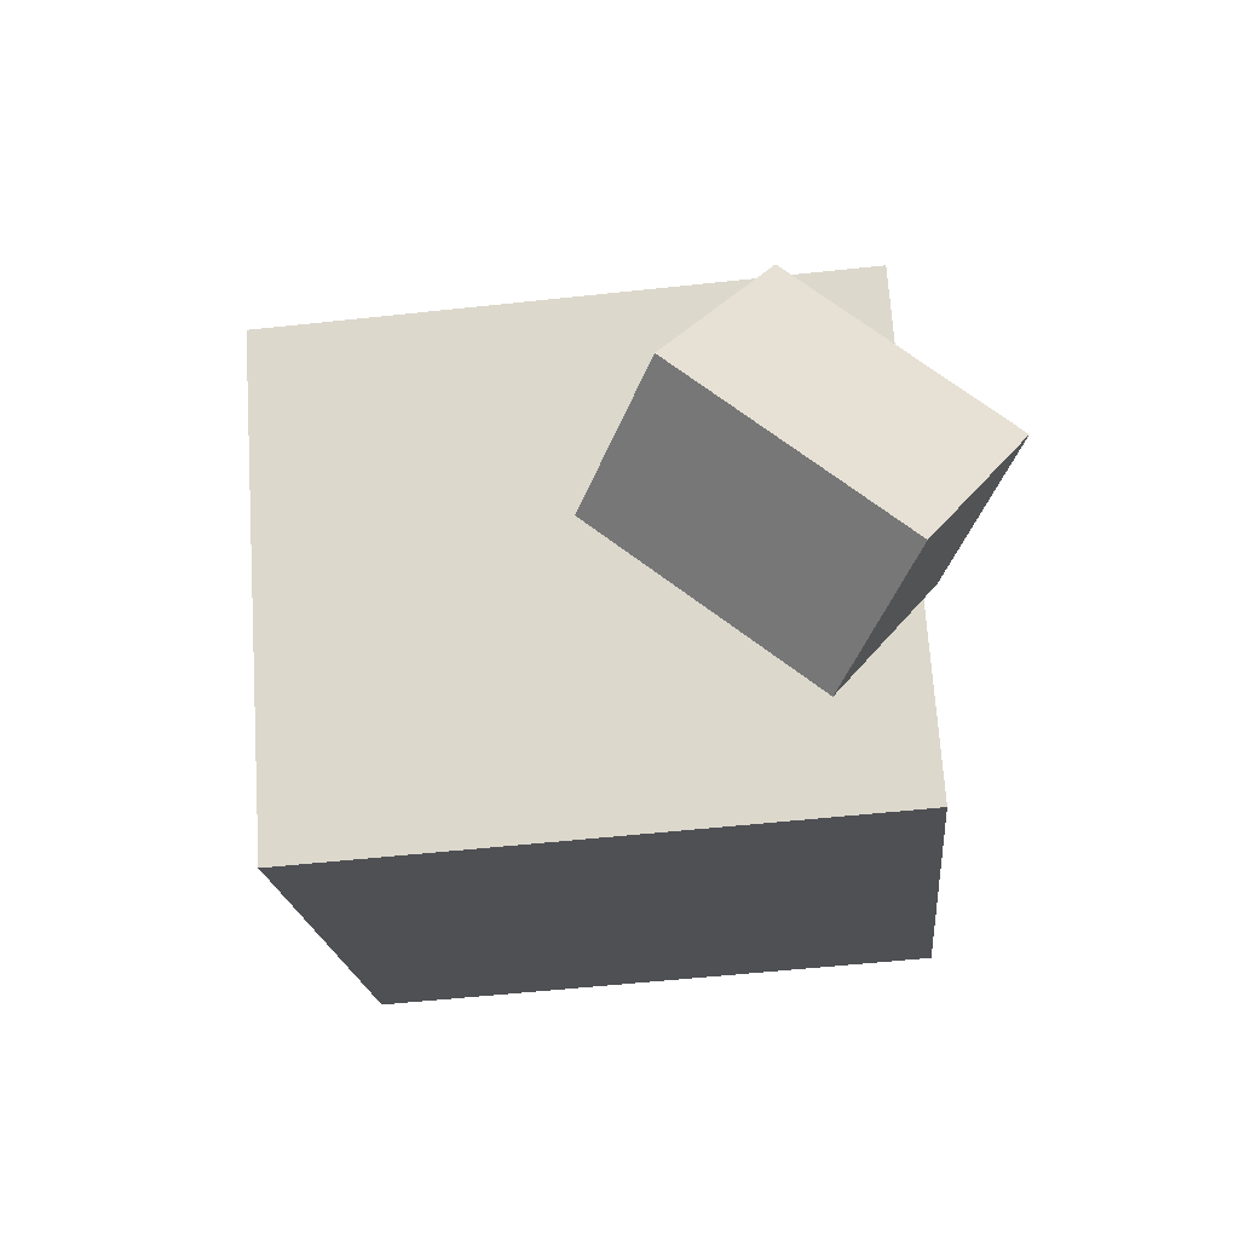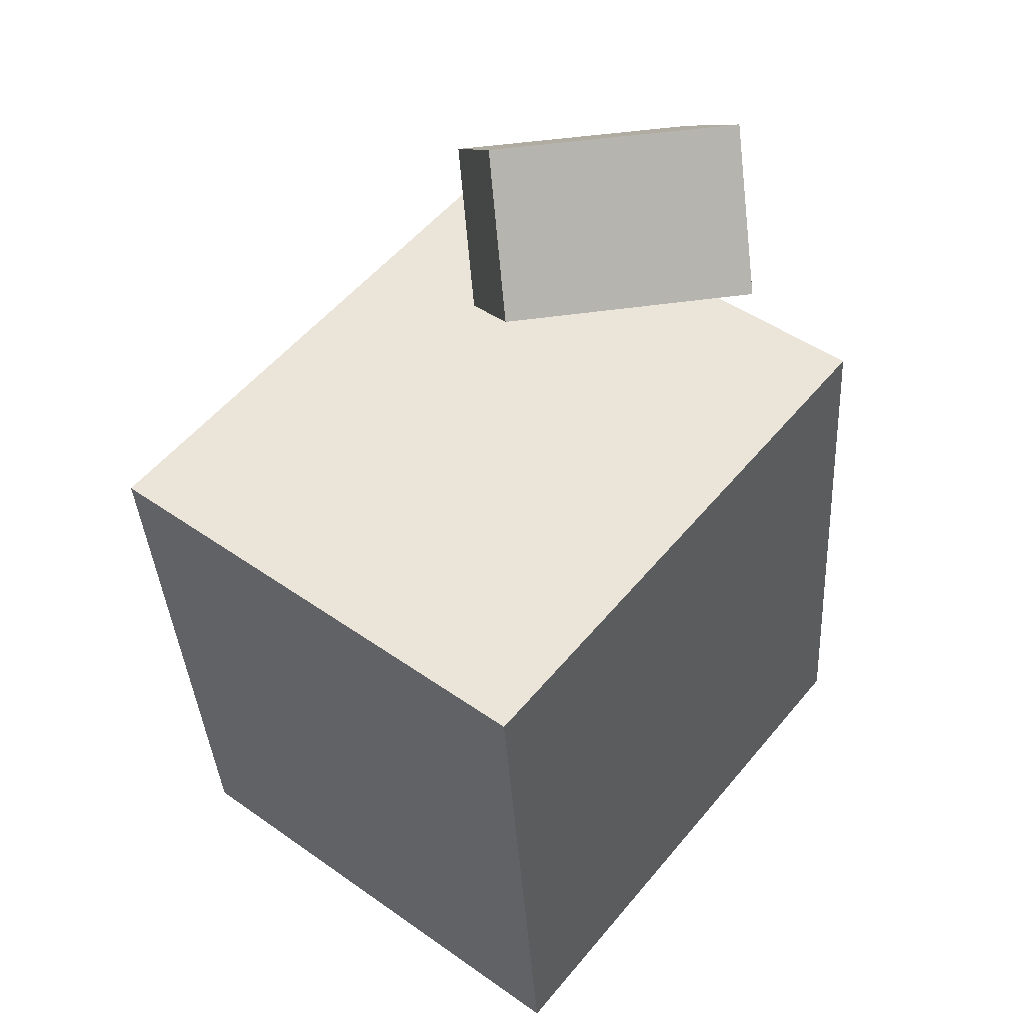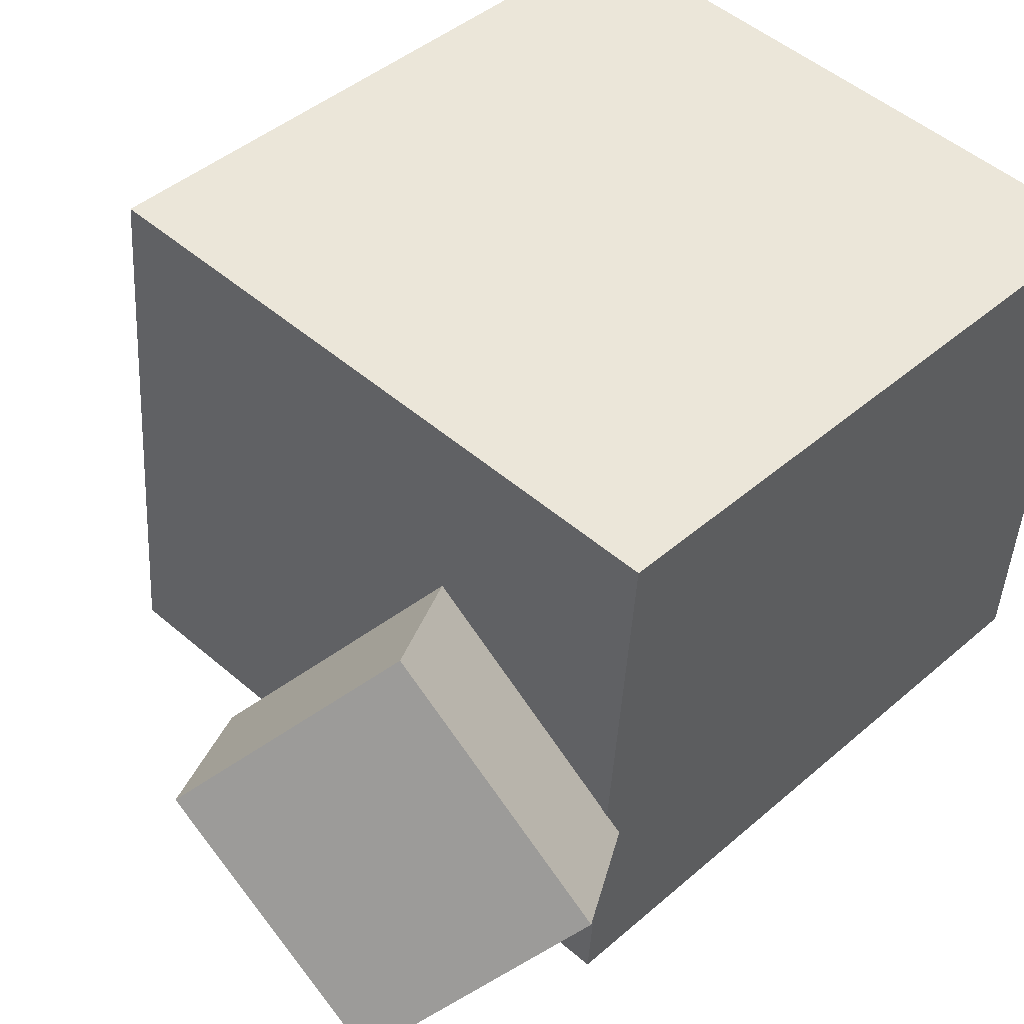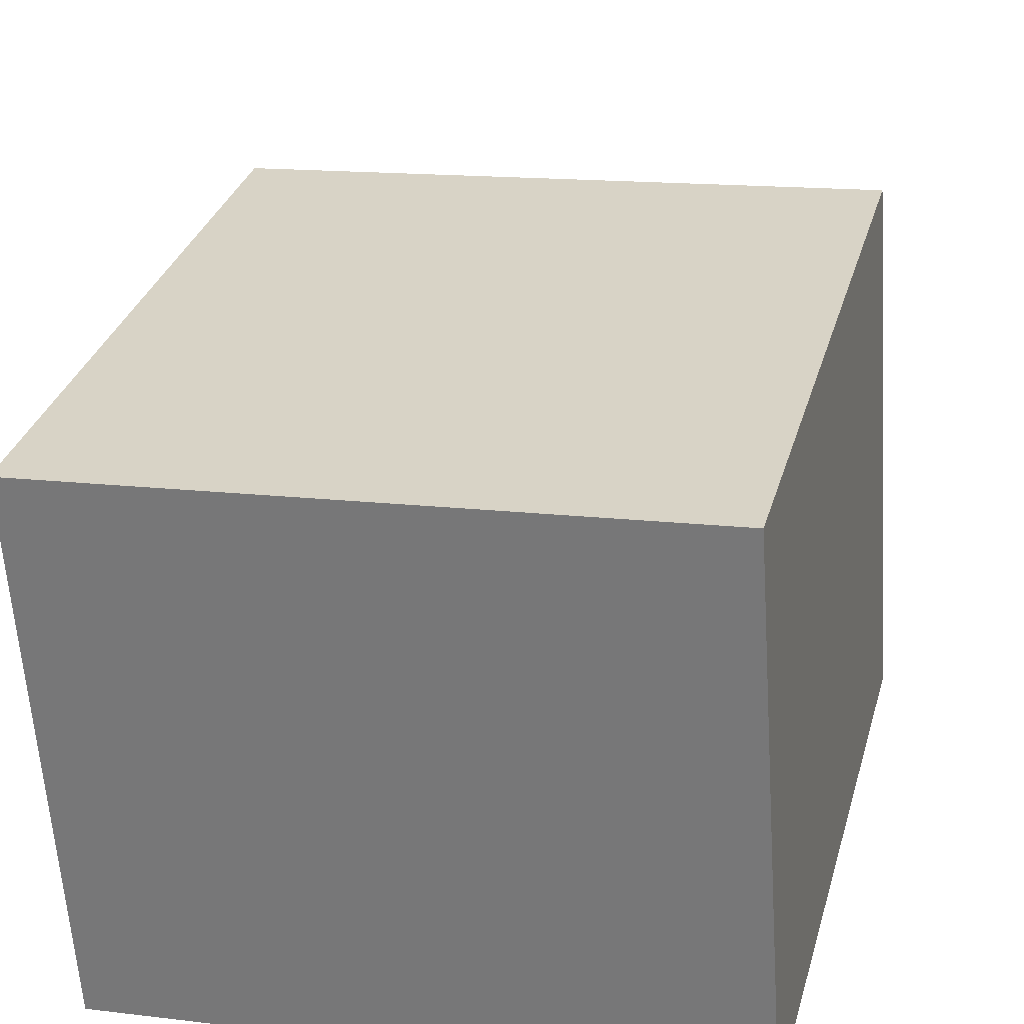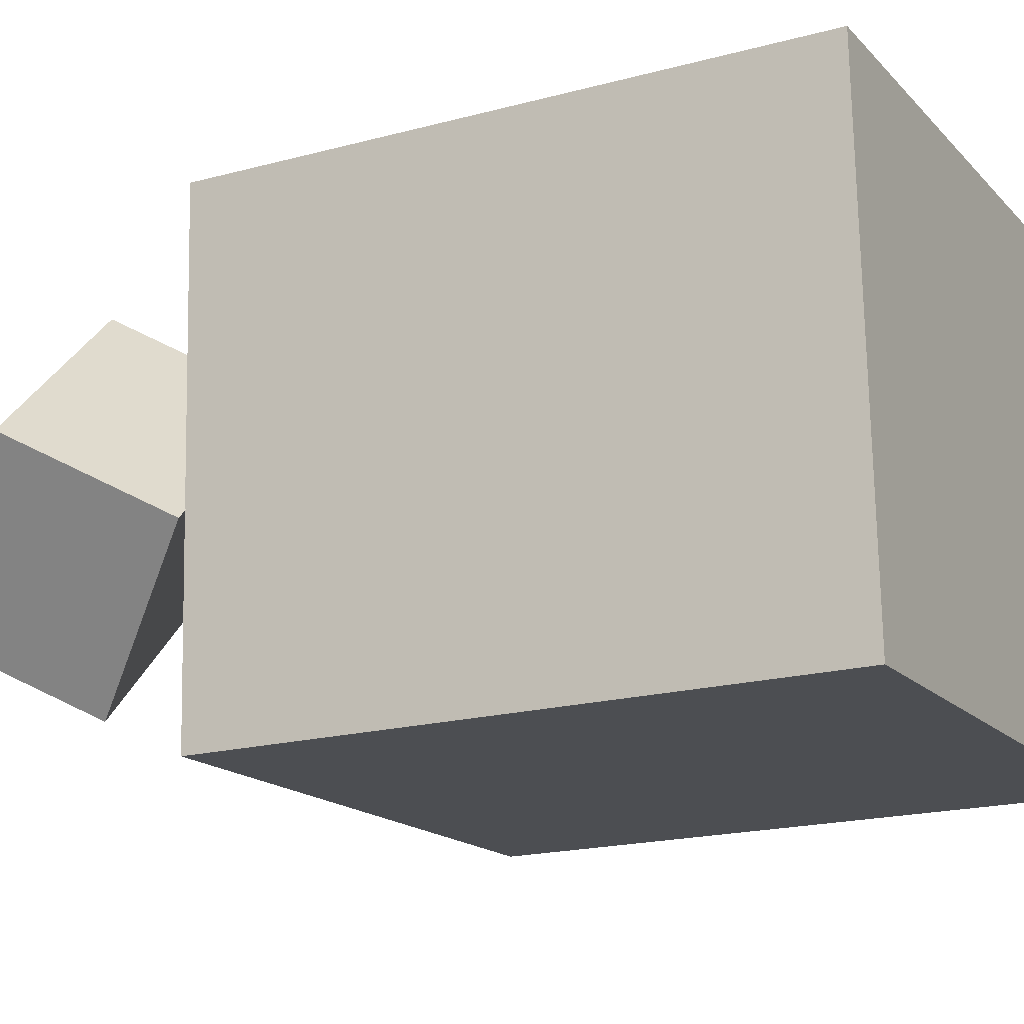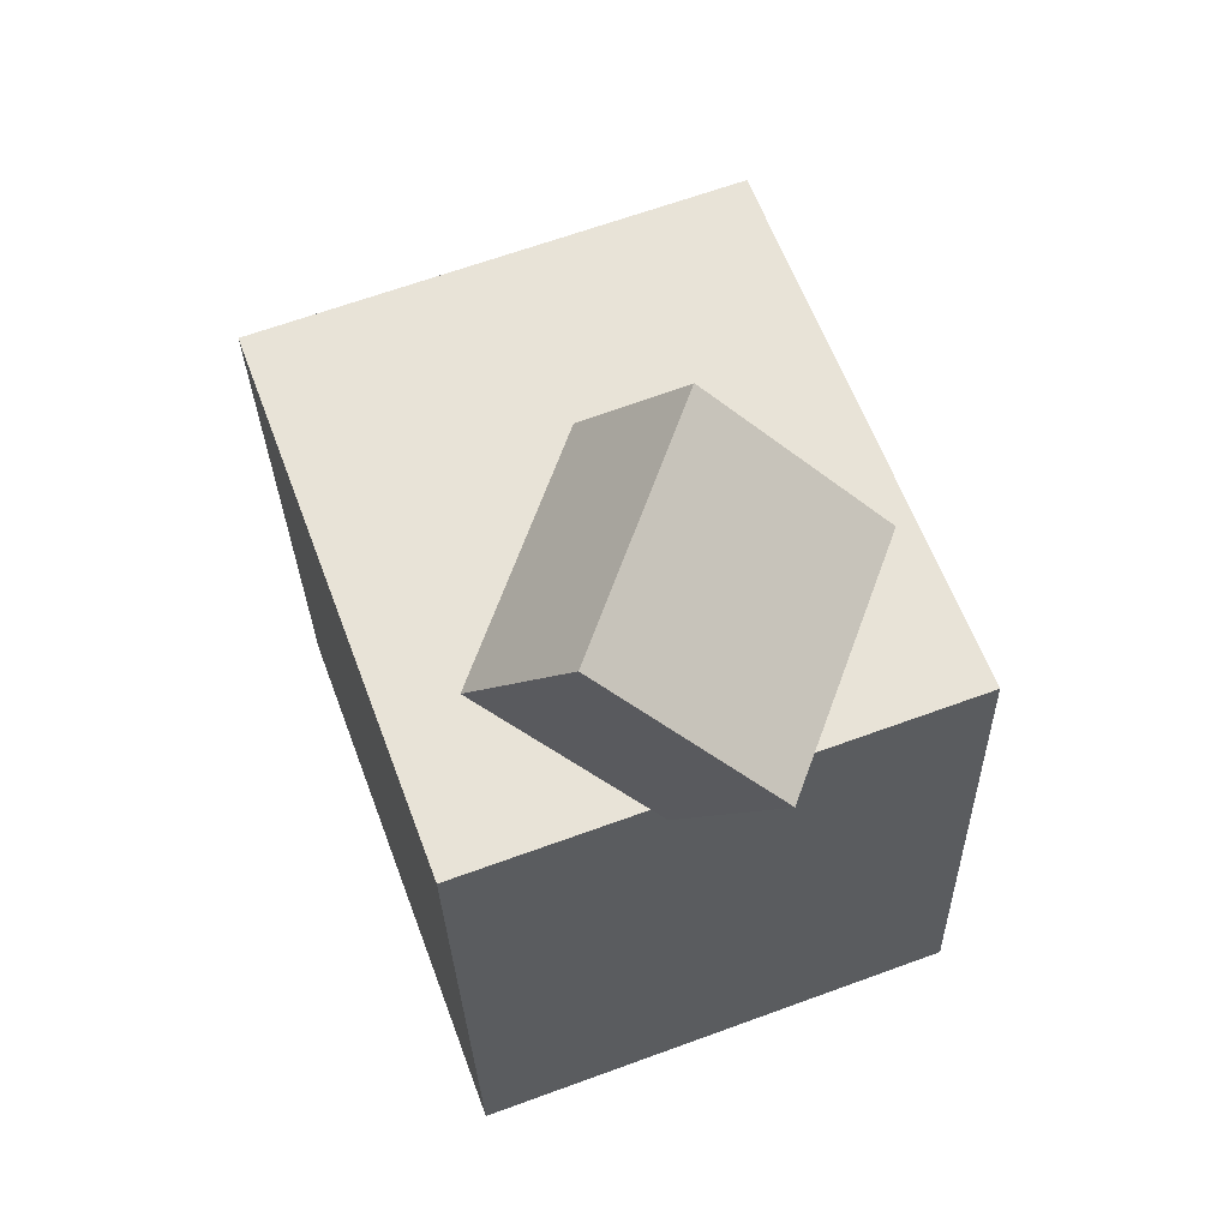
<metadata>
{"format":"obj","ext":"obj","renderer":"f3d","projection":"perspective","resolution":1024,"background":"white","views":[{"elev":70.8,"azim":172.3,"up":"+Y"},{"elev":47.2,"azim":125.0,"up":"+Y"},{"elev":43.3,"azim":-141.3,"up":"+Z"},{"elev":29.3,"azim":9.4,"up":"+Z"},{"elev":-20.4,"azim":-67.7,"up":"+Z"},{"elev":66.0,"azim":-114.1,"up":"+Y"}]}
</metadata>
<code>
v 0.2689 0.1552 0.2601
v 0.2998 0.1585 -0.2012
v -0.2618 0.2024 0.2249
v -0.2309 0.2057 -0.2364
v 0.2204 -0.3957 0.2529
v 0.2513 -0.3924 -0.2084
v -0.3103 -0.3485 0.2177
v -0.2794 -0.3452 -0.2436
f 1.0 7.0 5.0
f 1.0 3.0 7.0
f 1.0 4.0 3.0
f 1.0 2.0 4.0
f 3.0 8.0 7.0
f 3.0 4.0 8.0
f 5.0 7.0 8.0
f 5.0 8.0 6.0
f 1.0 5.0 6.0
f 1.0 6.0 2.0
f 2.0 6.0 8.0
f 2.0 8.0 4.0
v -0.08715 0.2074 0.108
v -0.2551 0.203 -0.05589
v 0.02451 0.3295 -0.009631
v -0.1434 0.3251 -0.1735
v -0.1546 0.3326 0.1738
v -0.3226 0.3282 0.009906
v -0.04298 0.4546 0.05617
v -0.2109 0.4503 -0.1077
f 9.0 15.0 13.0
f 9.0 11.0 15.0
f 9.0 12.0 11.0
f 9.0 10.0 12.0
f 11.0 16.0 15.0
f 11.0 12.0 16.0
f 13.0 15.0 16.0
f 13.0 16.0 14.0
f 9.0 13.0 14.0
f 9.0 14.0 10.0
f 10.0 14.0 16.0
f 10.0 16.0 12.0

</code>
